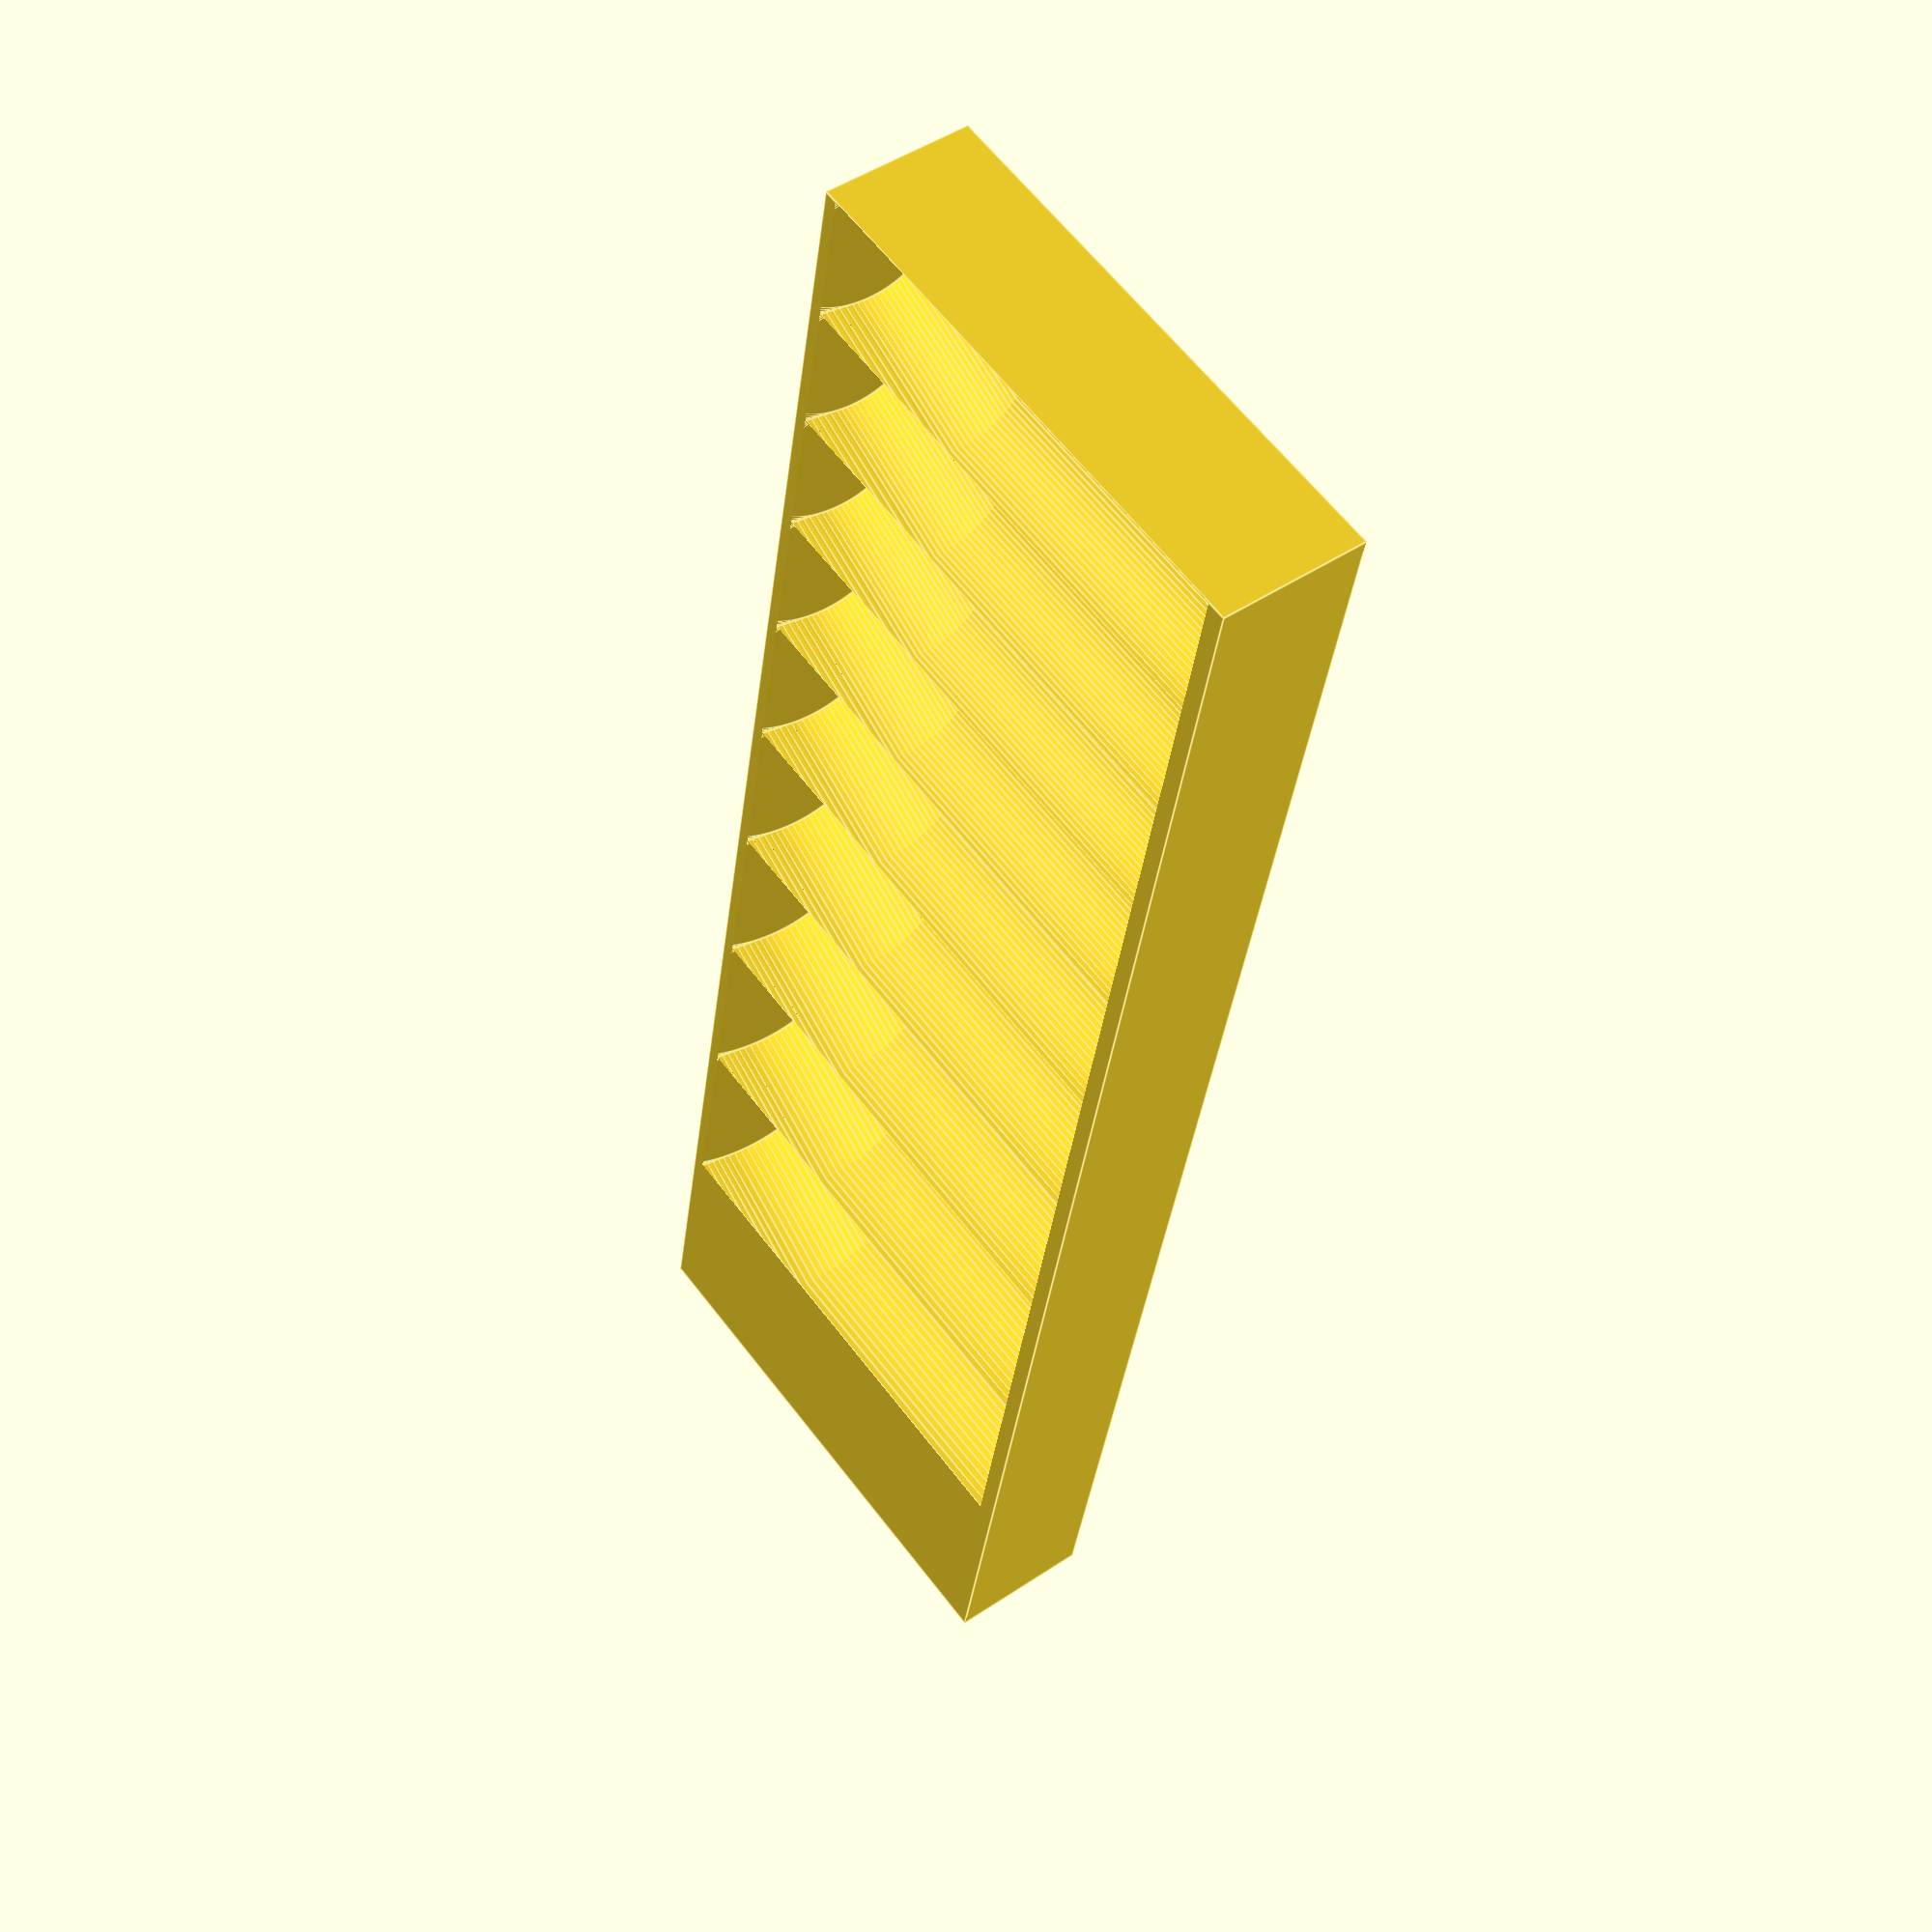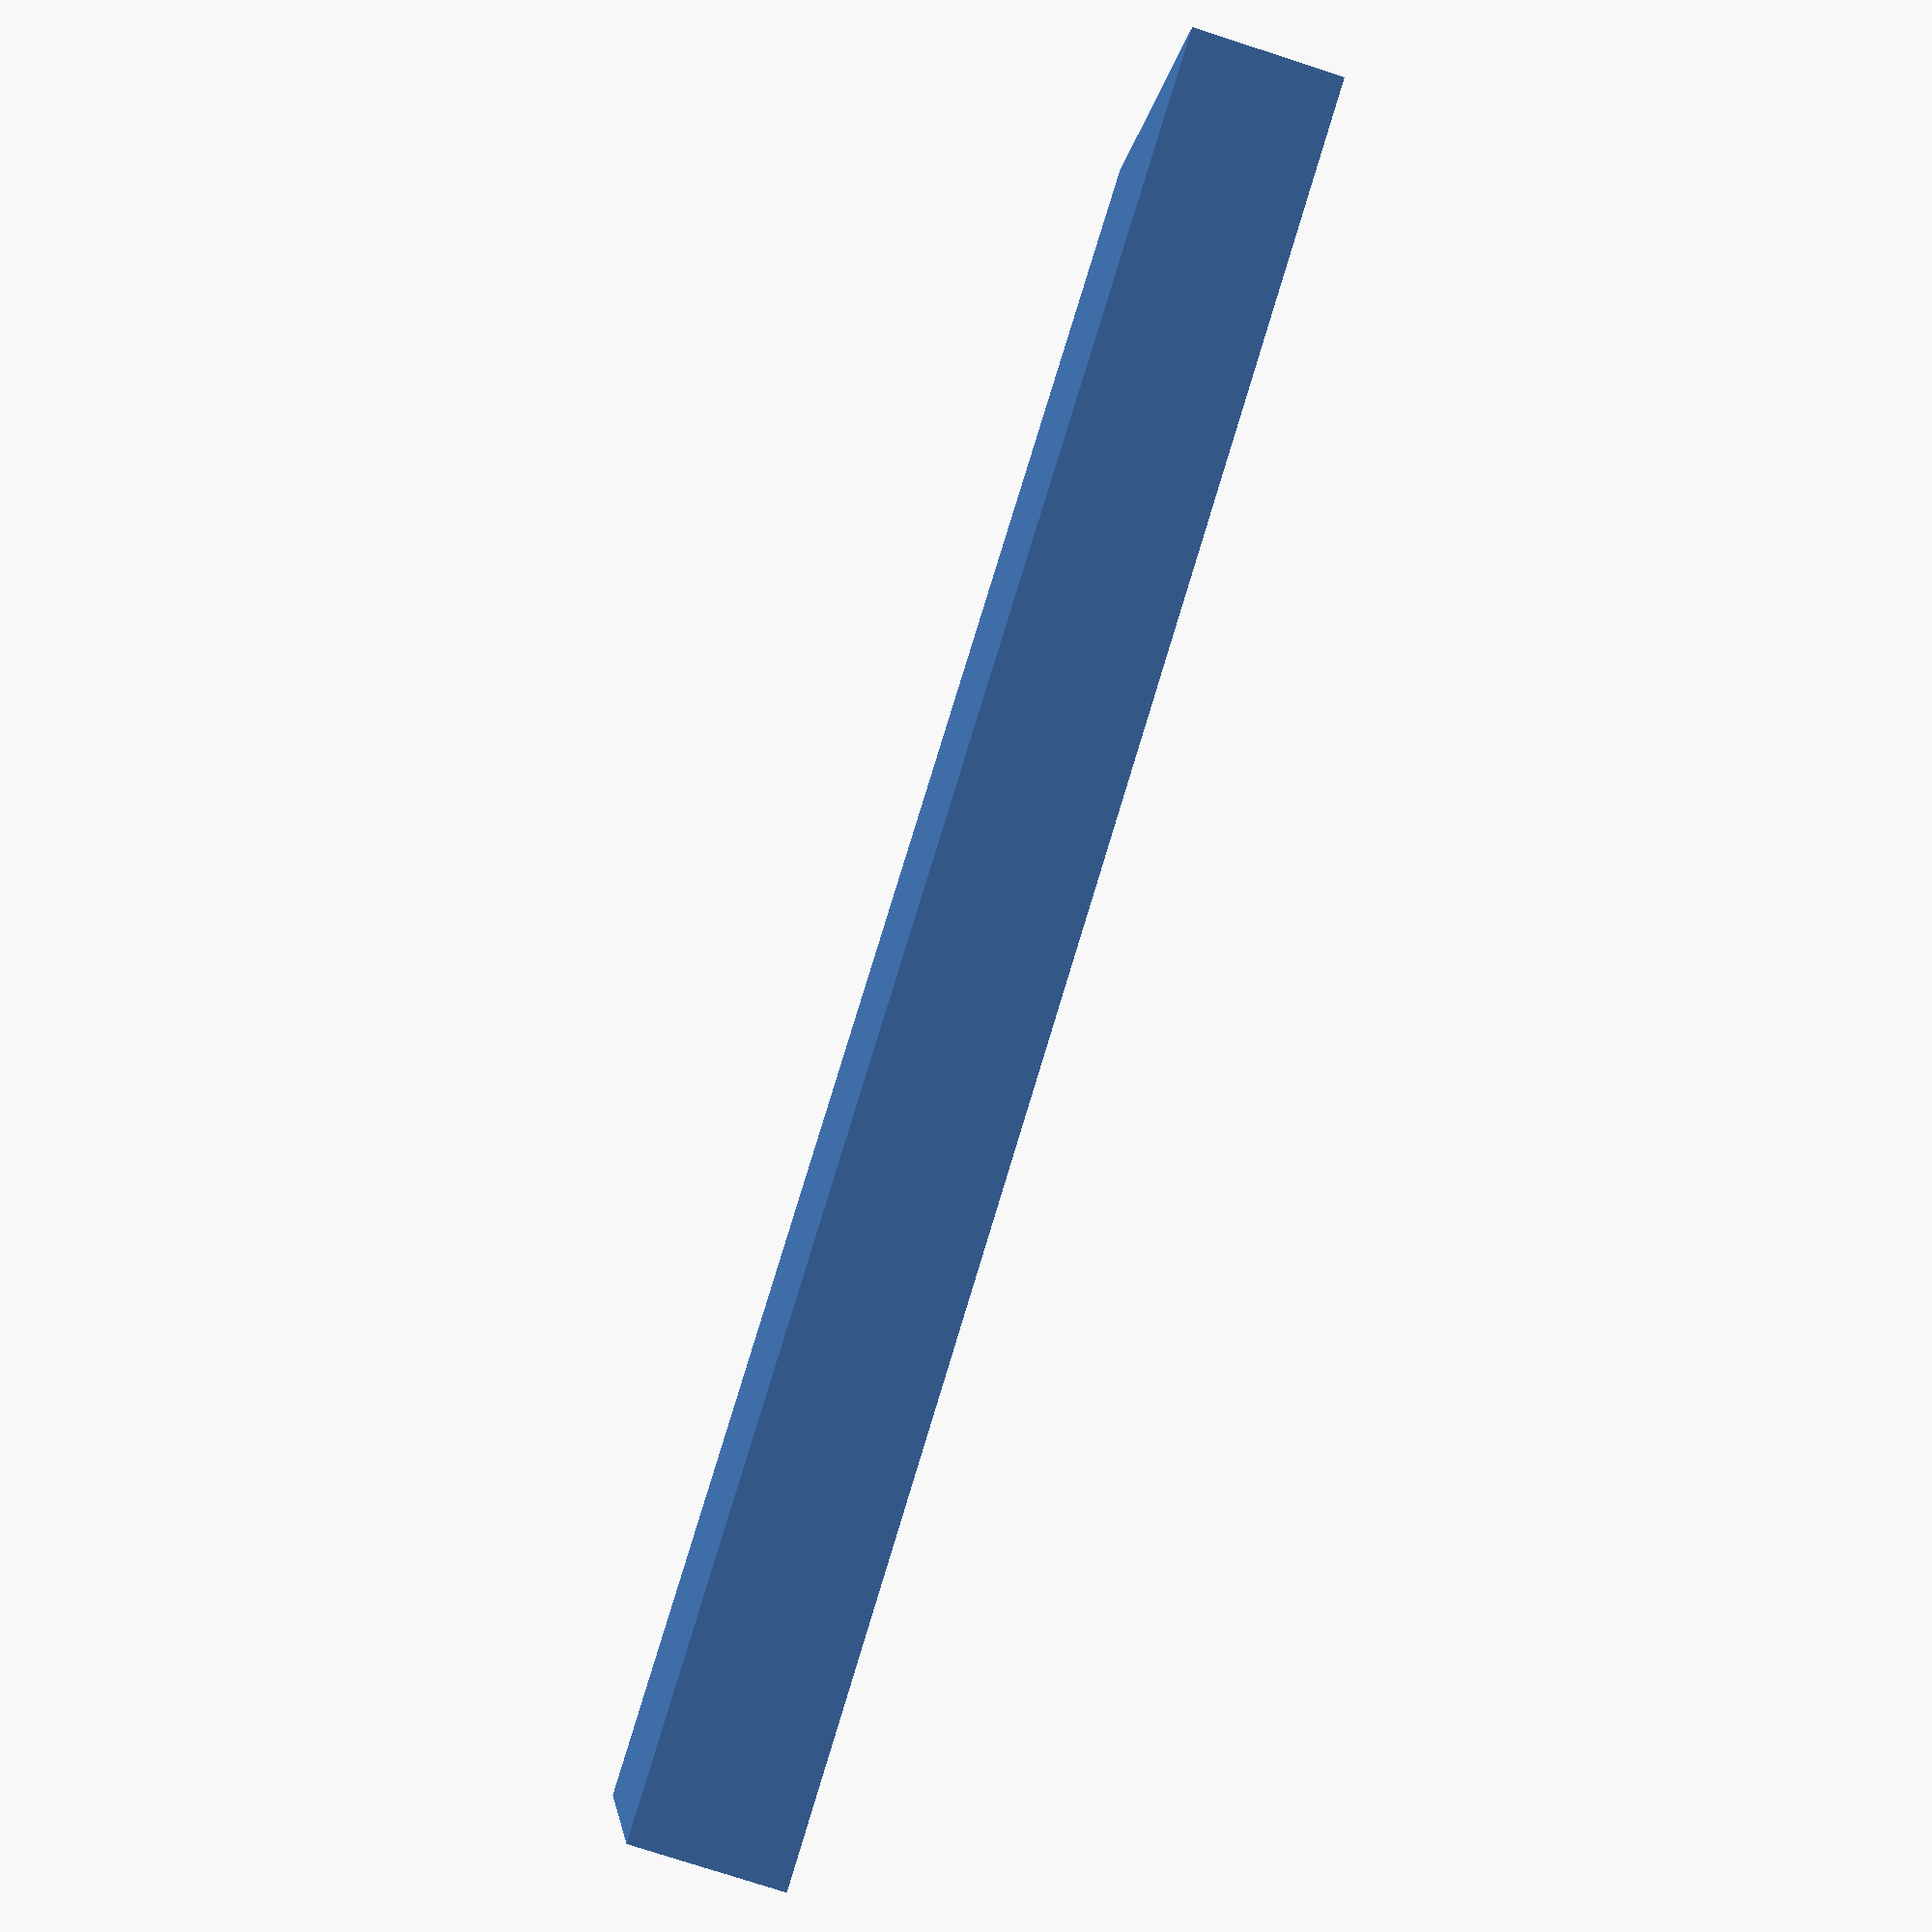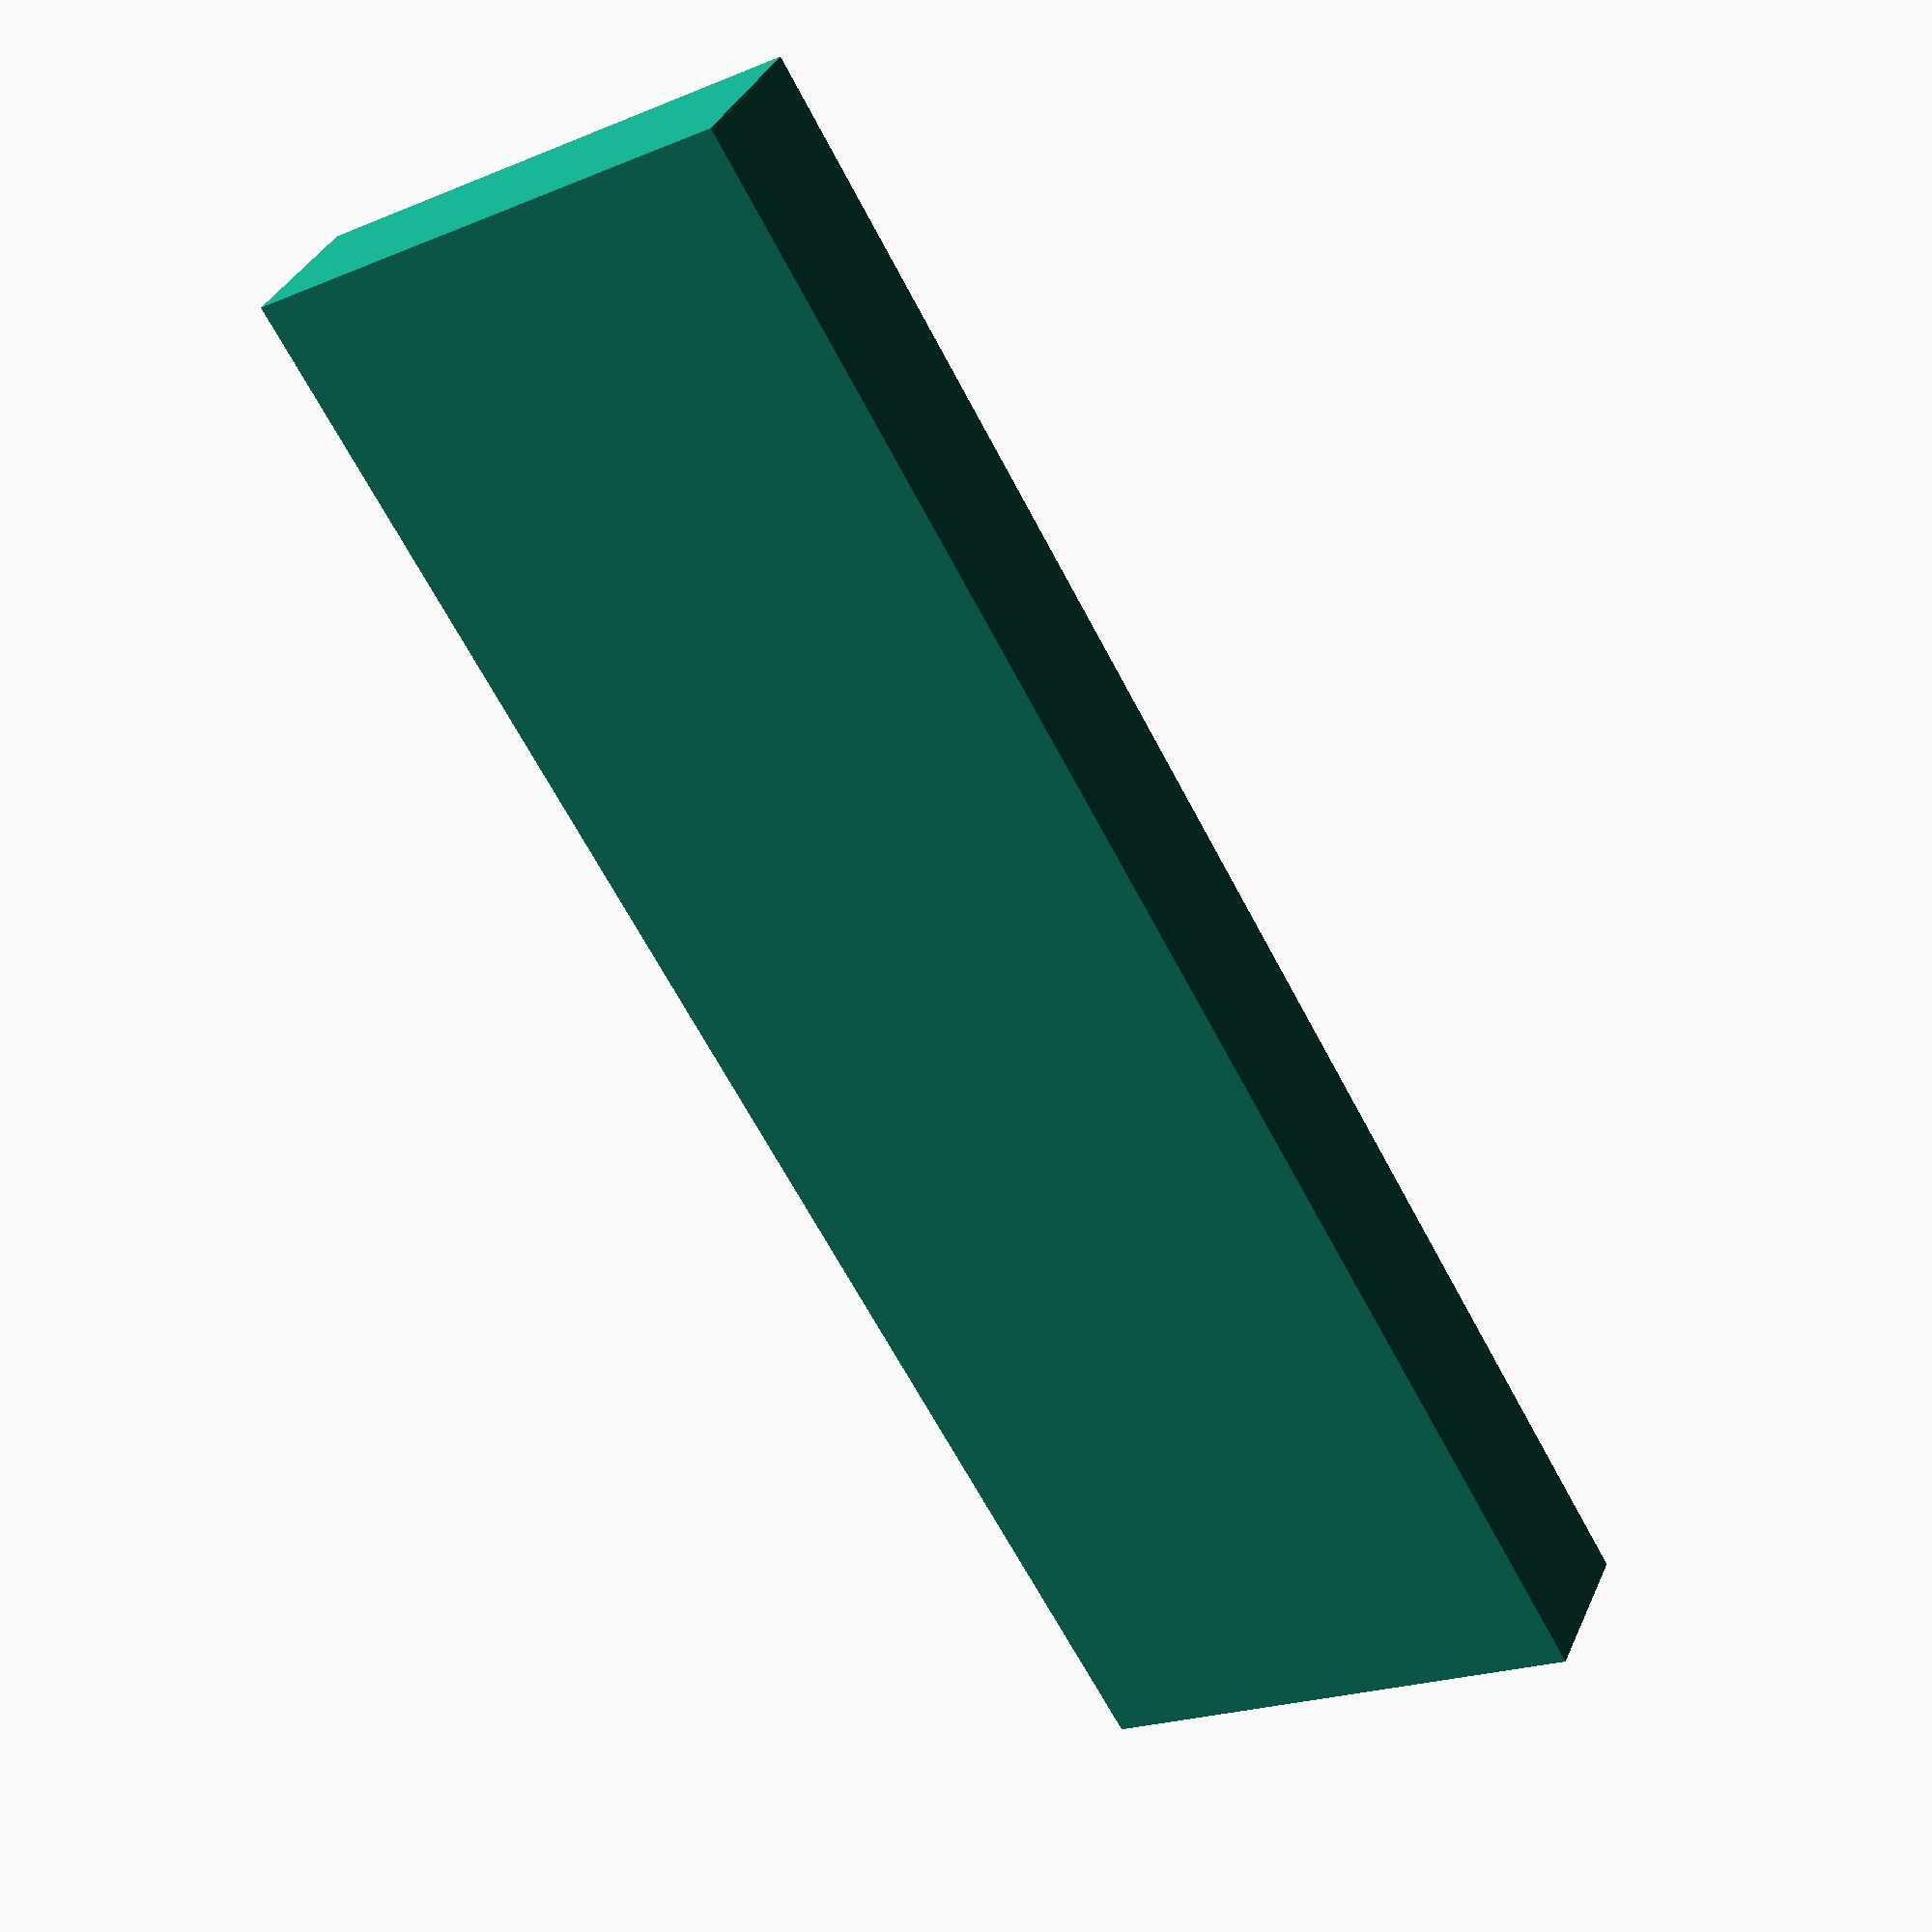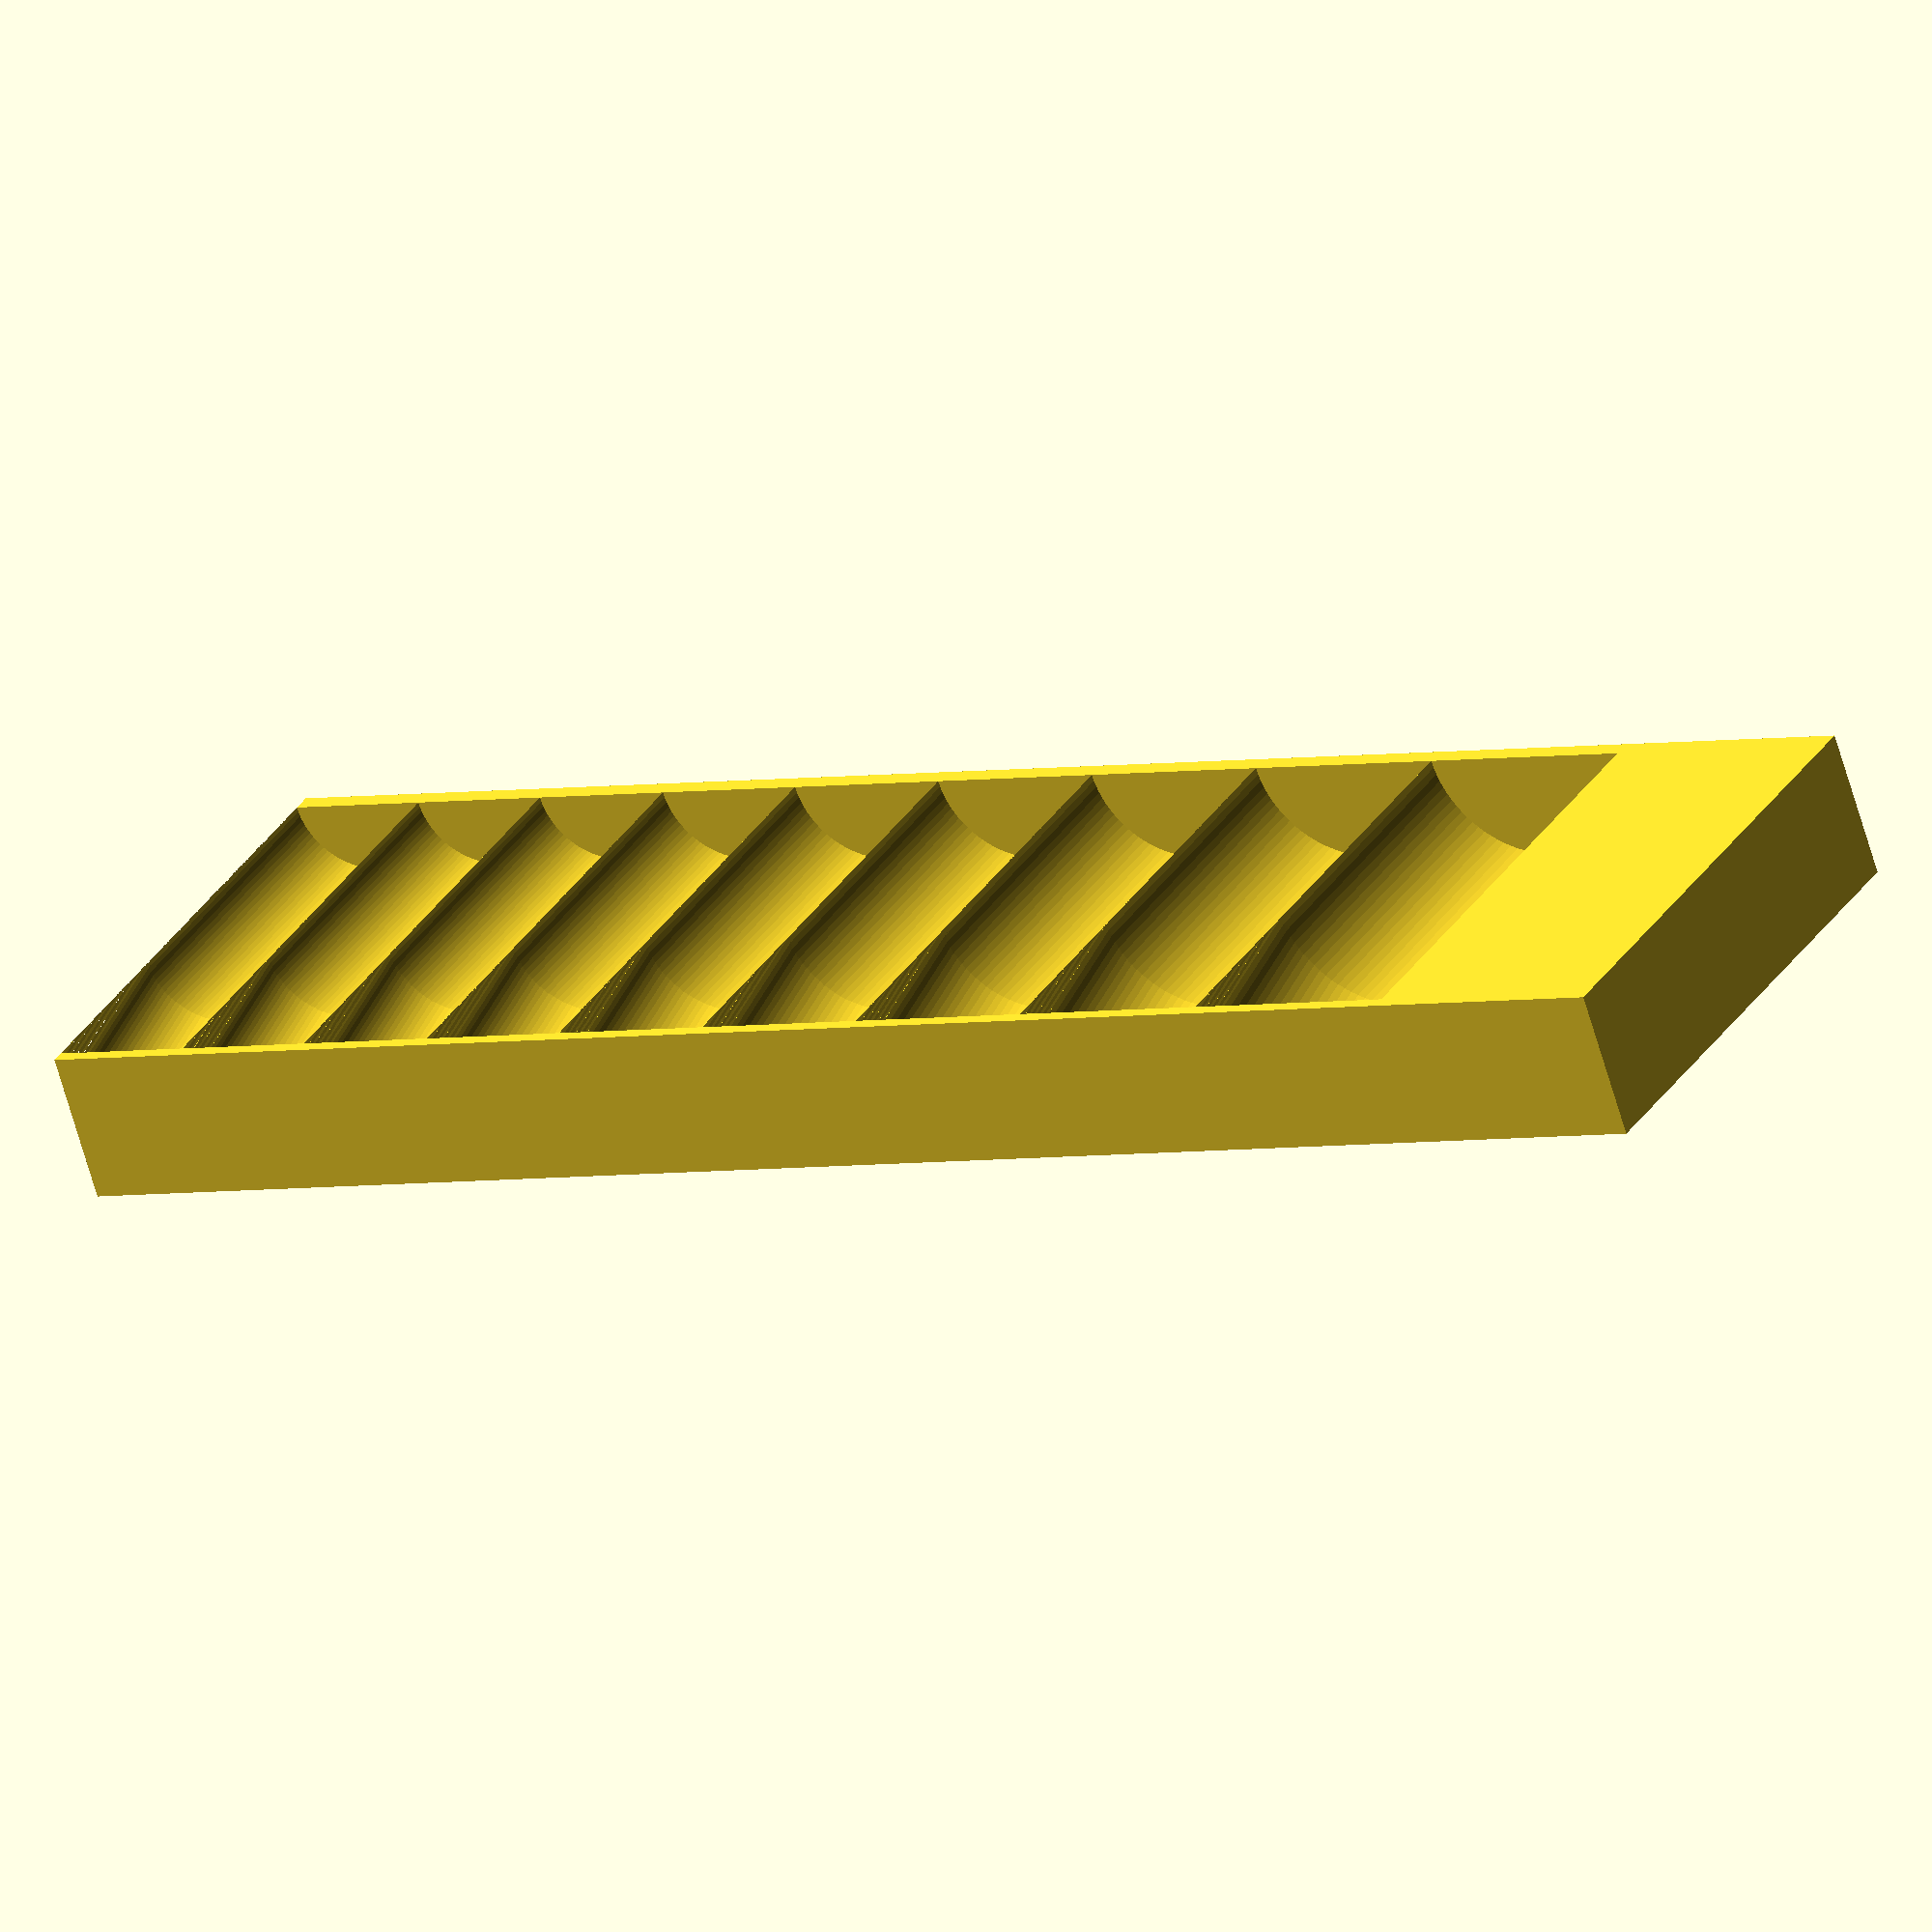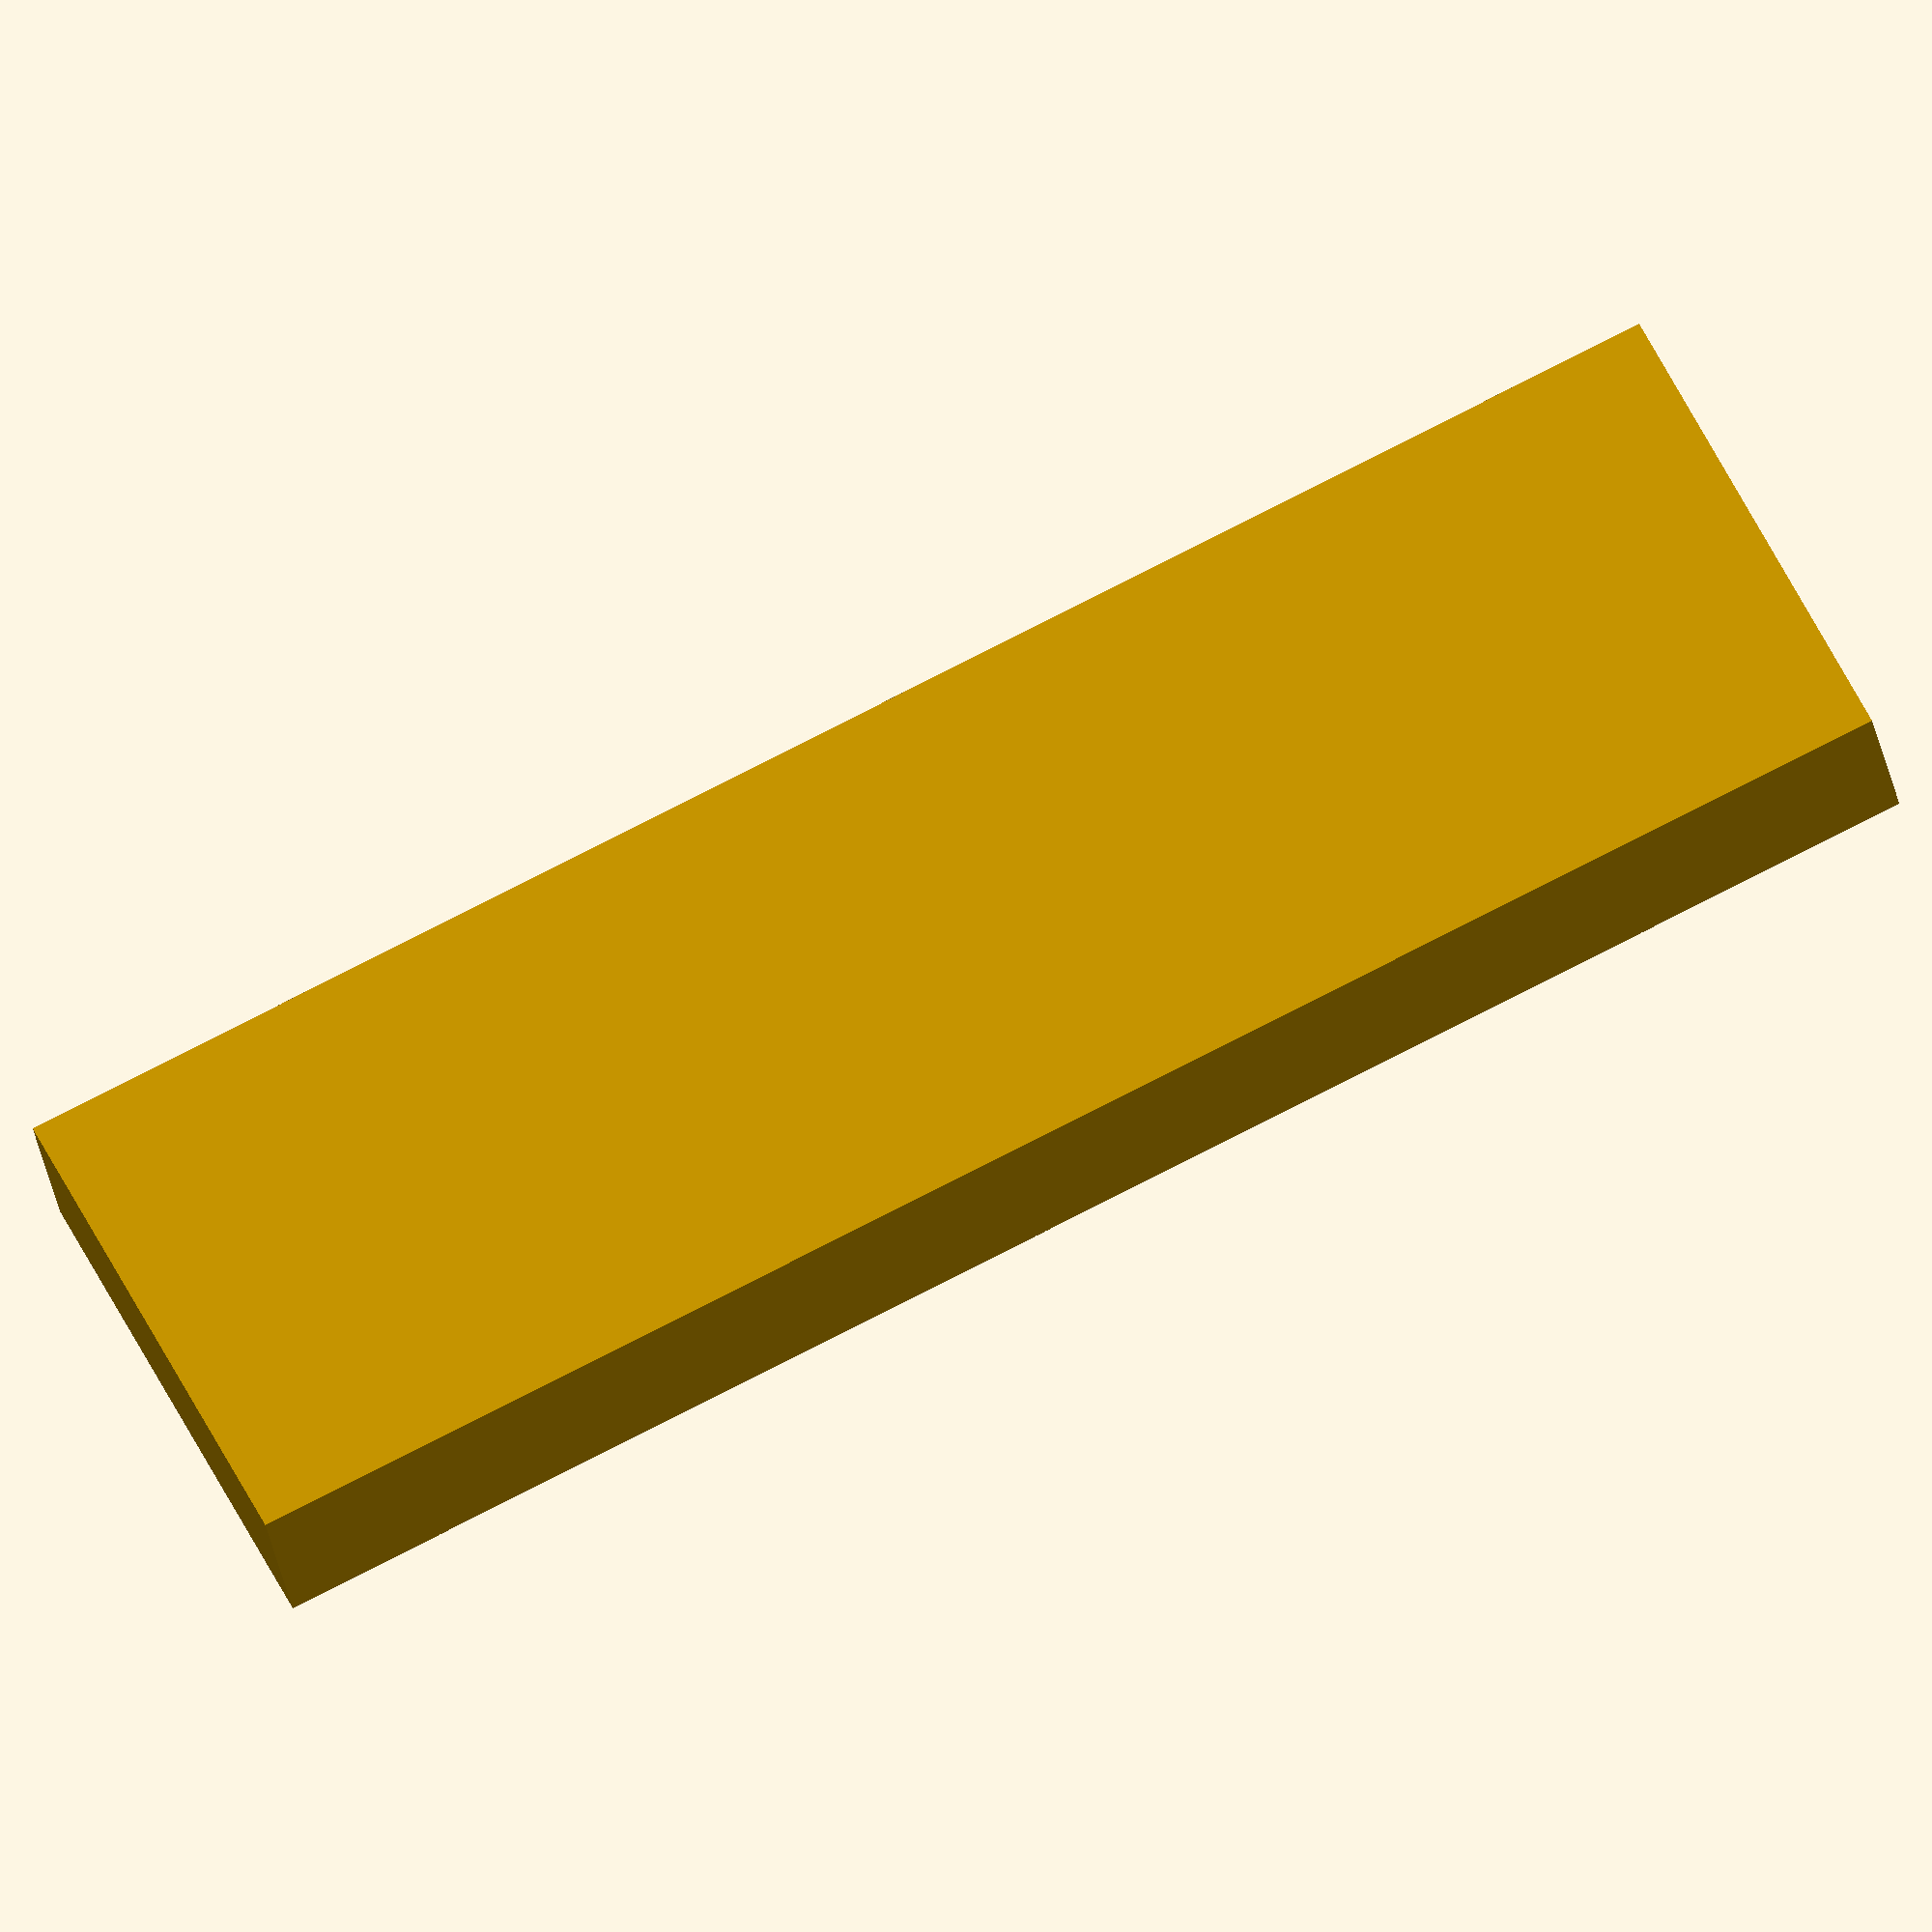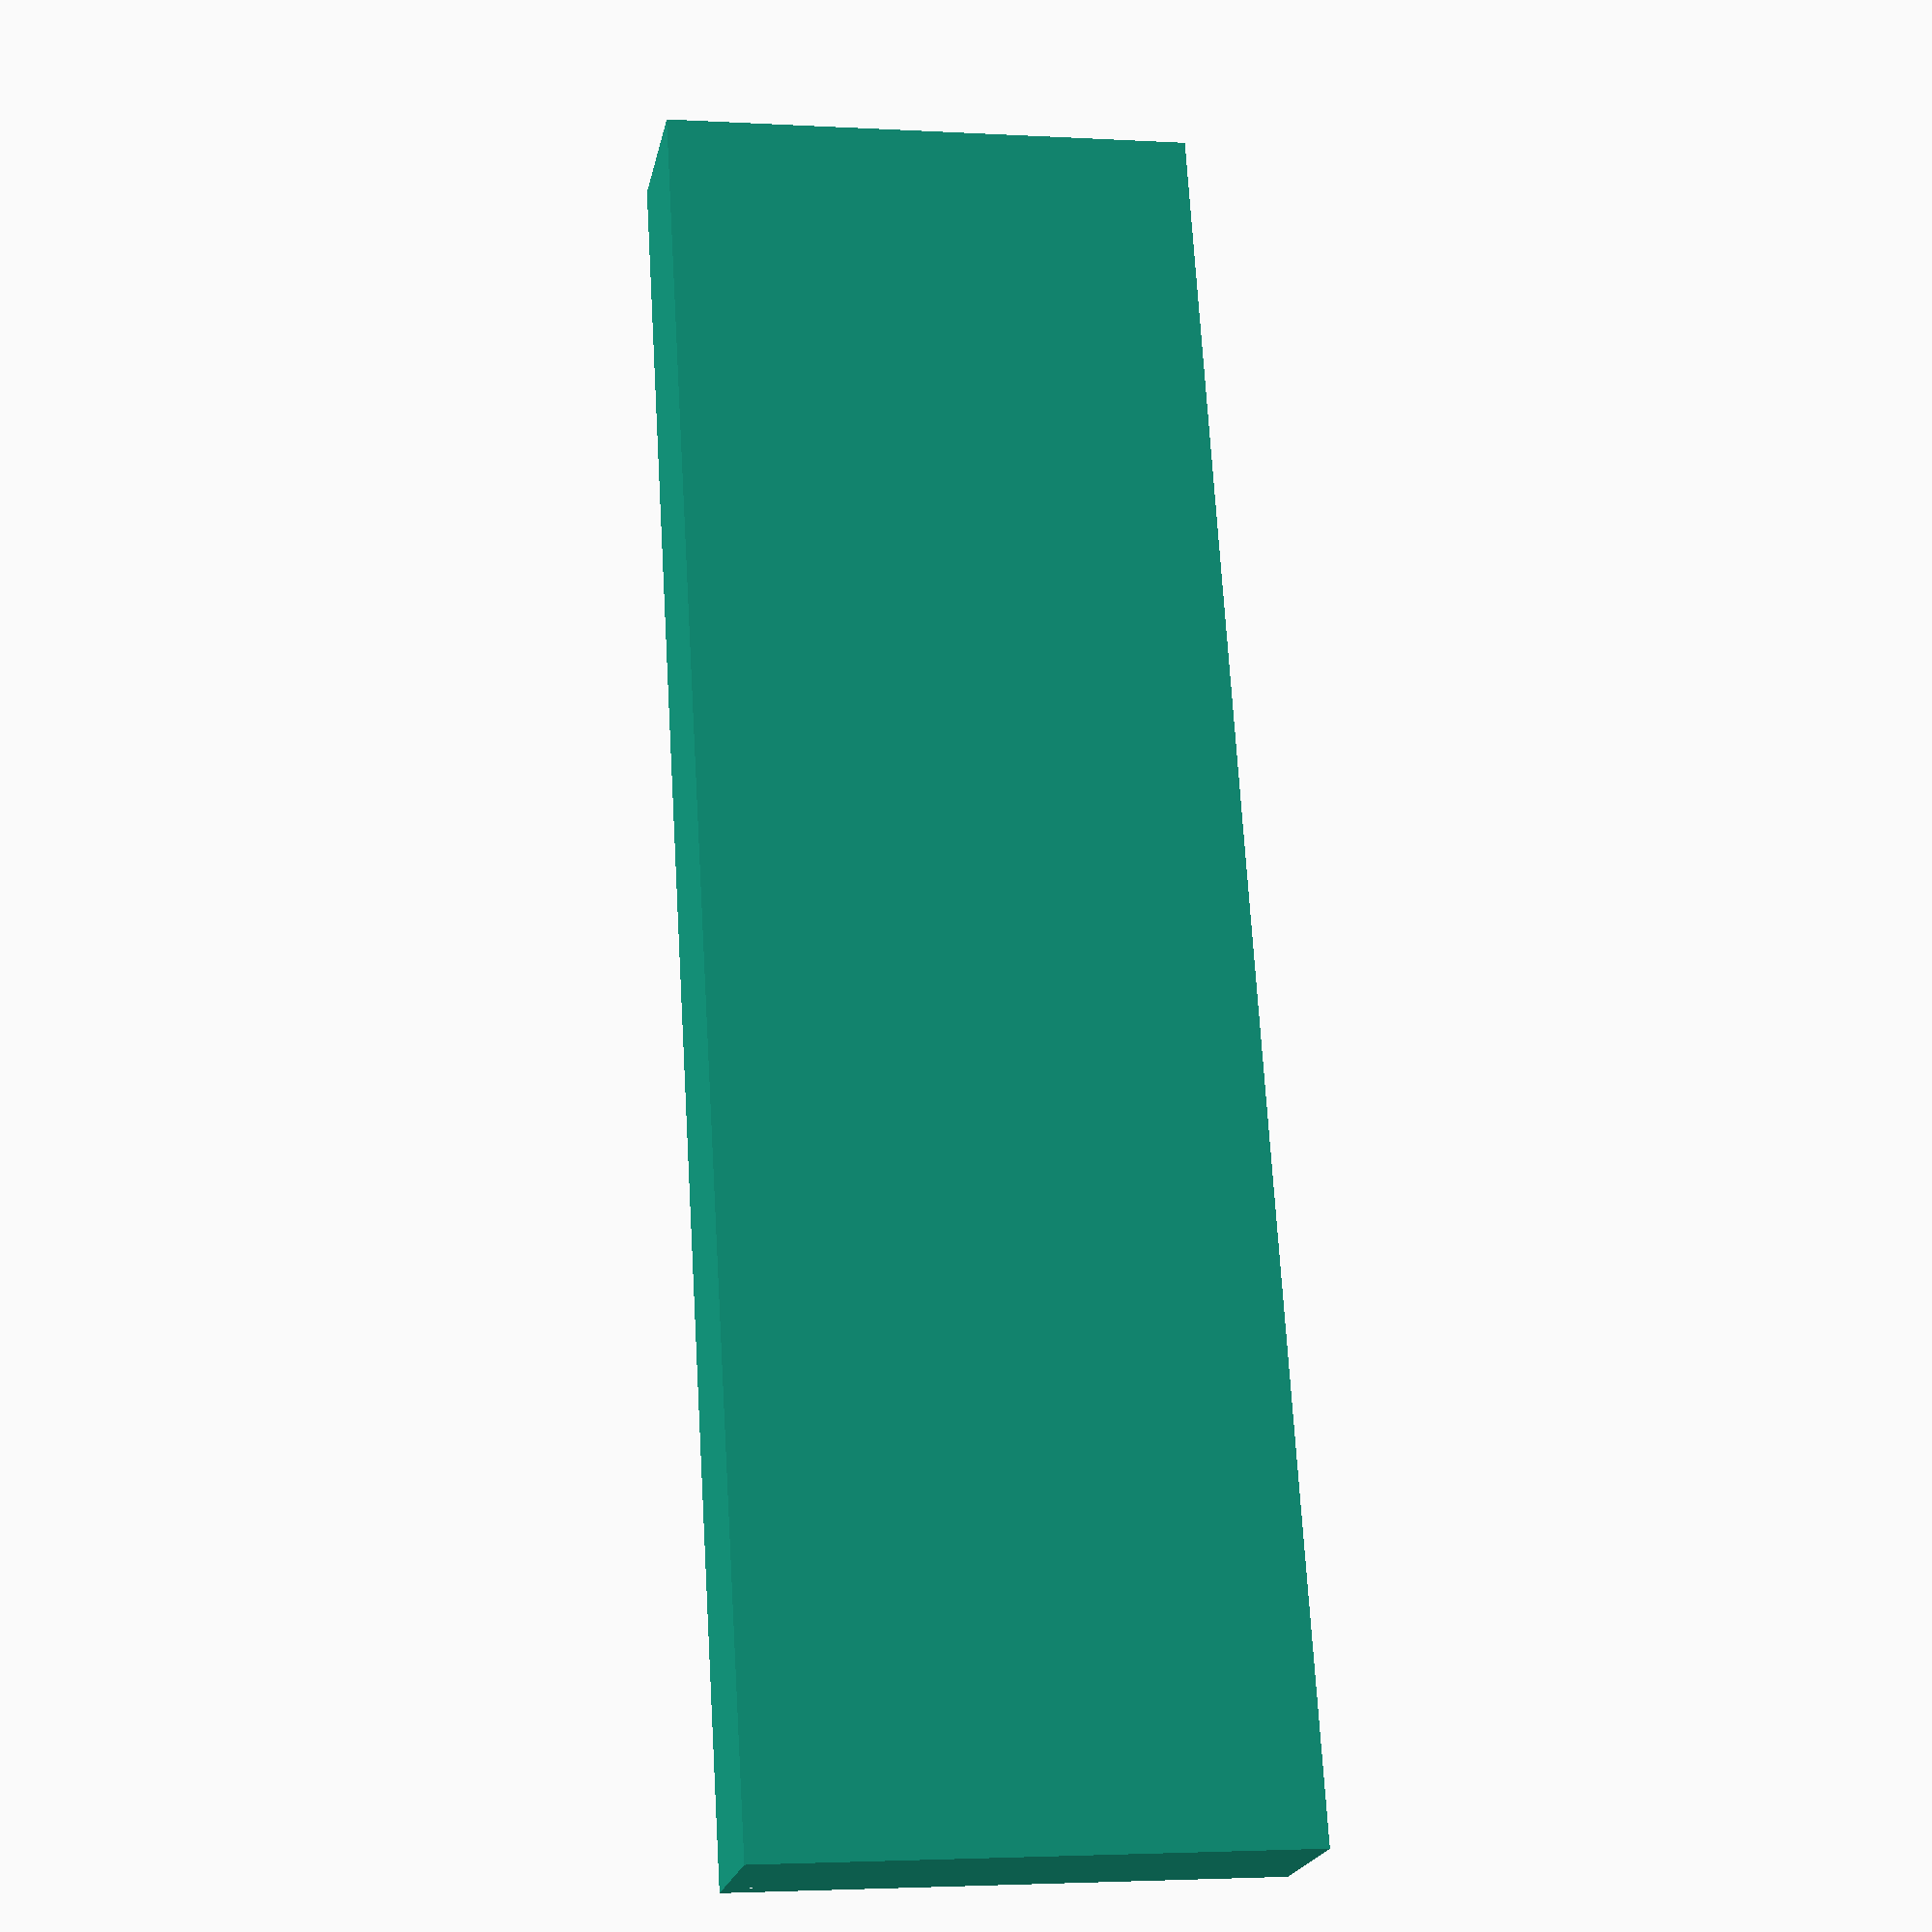
<openscad>
border = 0;
offset = 0.1;
overSize = 0;

/*socketList = [
[3,0870],
[3,0870],
[3,0880],
[3,0946],
[3,1025],
[3,1100],    //1/2 drive     13/16 inch
[3,1175],  //1/2 drive     7/8 inch
[3,1255],  //1/2 drive     15/16 inch
[3,1333] //1/2 drive     1 inch
];
*/

socketList = [
[3,0.870],
[3,0.870],
[3,0.88],
[3,0.946],
[3,1.025],
[3,1.1],    //1/2 drive     13/16 inch
[3,1.175],  //1/2 drive     7/8 inch
[3,1.255],  //1/2 drive     15/16 inch
[3,1.333] //1/2 drive     1 inch
];
/*
socketList = [
[77,26],
[77,26]
];
*/
inch = false;
function inchToMM(x) = x*25.4;

function sum(v, i=0, r=0) = i < len(v) ? SUM(v, i+1, r+v[i]) :r;

function sumVec(v, i=0, r=0, index=0) = i < len(v) ? sumVec(v, i+1, r+v[i][index], index) :r;

function maxVec(v, i=0, index=0) = i < len(v)?
    v[i][index] > maxVec(v, i+1, index)? v[i][index]: maxVec(v, i+1,index):0;
    

module Sockets(socketSizes, inch = true){

module Socket(length,diameter){
    cylinder(length+overSize,d=diameter+overSize, $fn=90);
        echo("Diameter");
        echo(diameter);
            
}


function offsetTotal(set, a) = a==0 ? set[a][1] : set[a][1] + offsetTotal(set,a-1);
    
for(a = [0 : len(socketSizes) - 1 ])
{
    if(inch){
        translate([inchToMM((+offsetTotal(socketSizes,a)-(socketSizes[a][1]+overSize)/2)),0,0]){
            Socket(inchToMM(socketSizes[a][0]),inchToMM(socketSizes[a][1]));
        } 
    }
    else{
        translate([(offsetTotal(socketSizes,a)-(socketSizes[a][1]+overSize)/2),0,0]){
            echo("translate");
            echo(((socketSizes[a][1]+overSize)/2)+offsetTotal(socketSizes,a));
            Socket(socketSizes[a][0],socketSizes[a][1]);
        }
    }
}

}


TotalWidth = sumVec(socketList, index = 1)+offset*len(socketList)+(border*2);
MaxLength = maxVec(socketList, index = 0);
MaxThickness = maxVec(socketList, index =1);
echo(TotalWidth);
echo(MaxLength);
echo(MaxThickness);

difference(){
cube(size = [inchToMM(TotalWidth)+15, inchToMM(MaxLength) +9, inchToMM(MaxThickness)-10]);
translate([0,6,inchToMM(MaxThickness)-10]){
rotate([-90,0,0])
{
    Sockets(socketList);
    }
}
for(a=[0:4]){
translate([0,-a/6,a]){
translate([0,3,inchToMM(MaxThickness)-15]){
    rotate([-80,0,0])
    {
    Sockets(socketList);
    }
}
}
}
}



</openscad>
<views>
elev=313.6 azim=101.1 roll=52.3 proj=p view=edges
elev=258.0 azim=17.9 roll=288.0 proj=p view=wireframe
elev=323.6 azim=120.1 roll=201.8 proj=p view=solid
elev=246.4 azim=208.2 roll=163.9 proj=o view=solid
elev=33.0 azim=205.3 roll=190.2 proj=o view=solid
elev=200.4 azim=93.5 roll=11.1 proj=p view=solid
</views>
